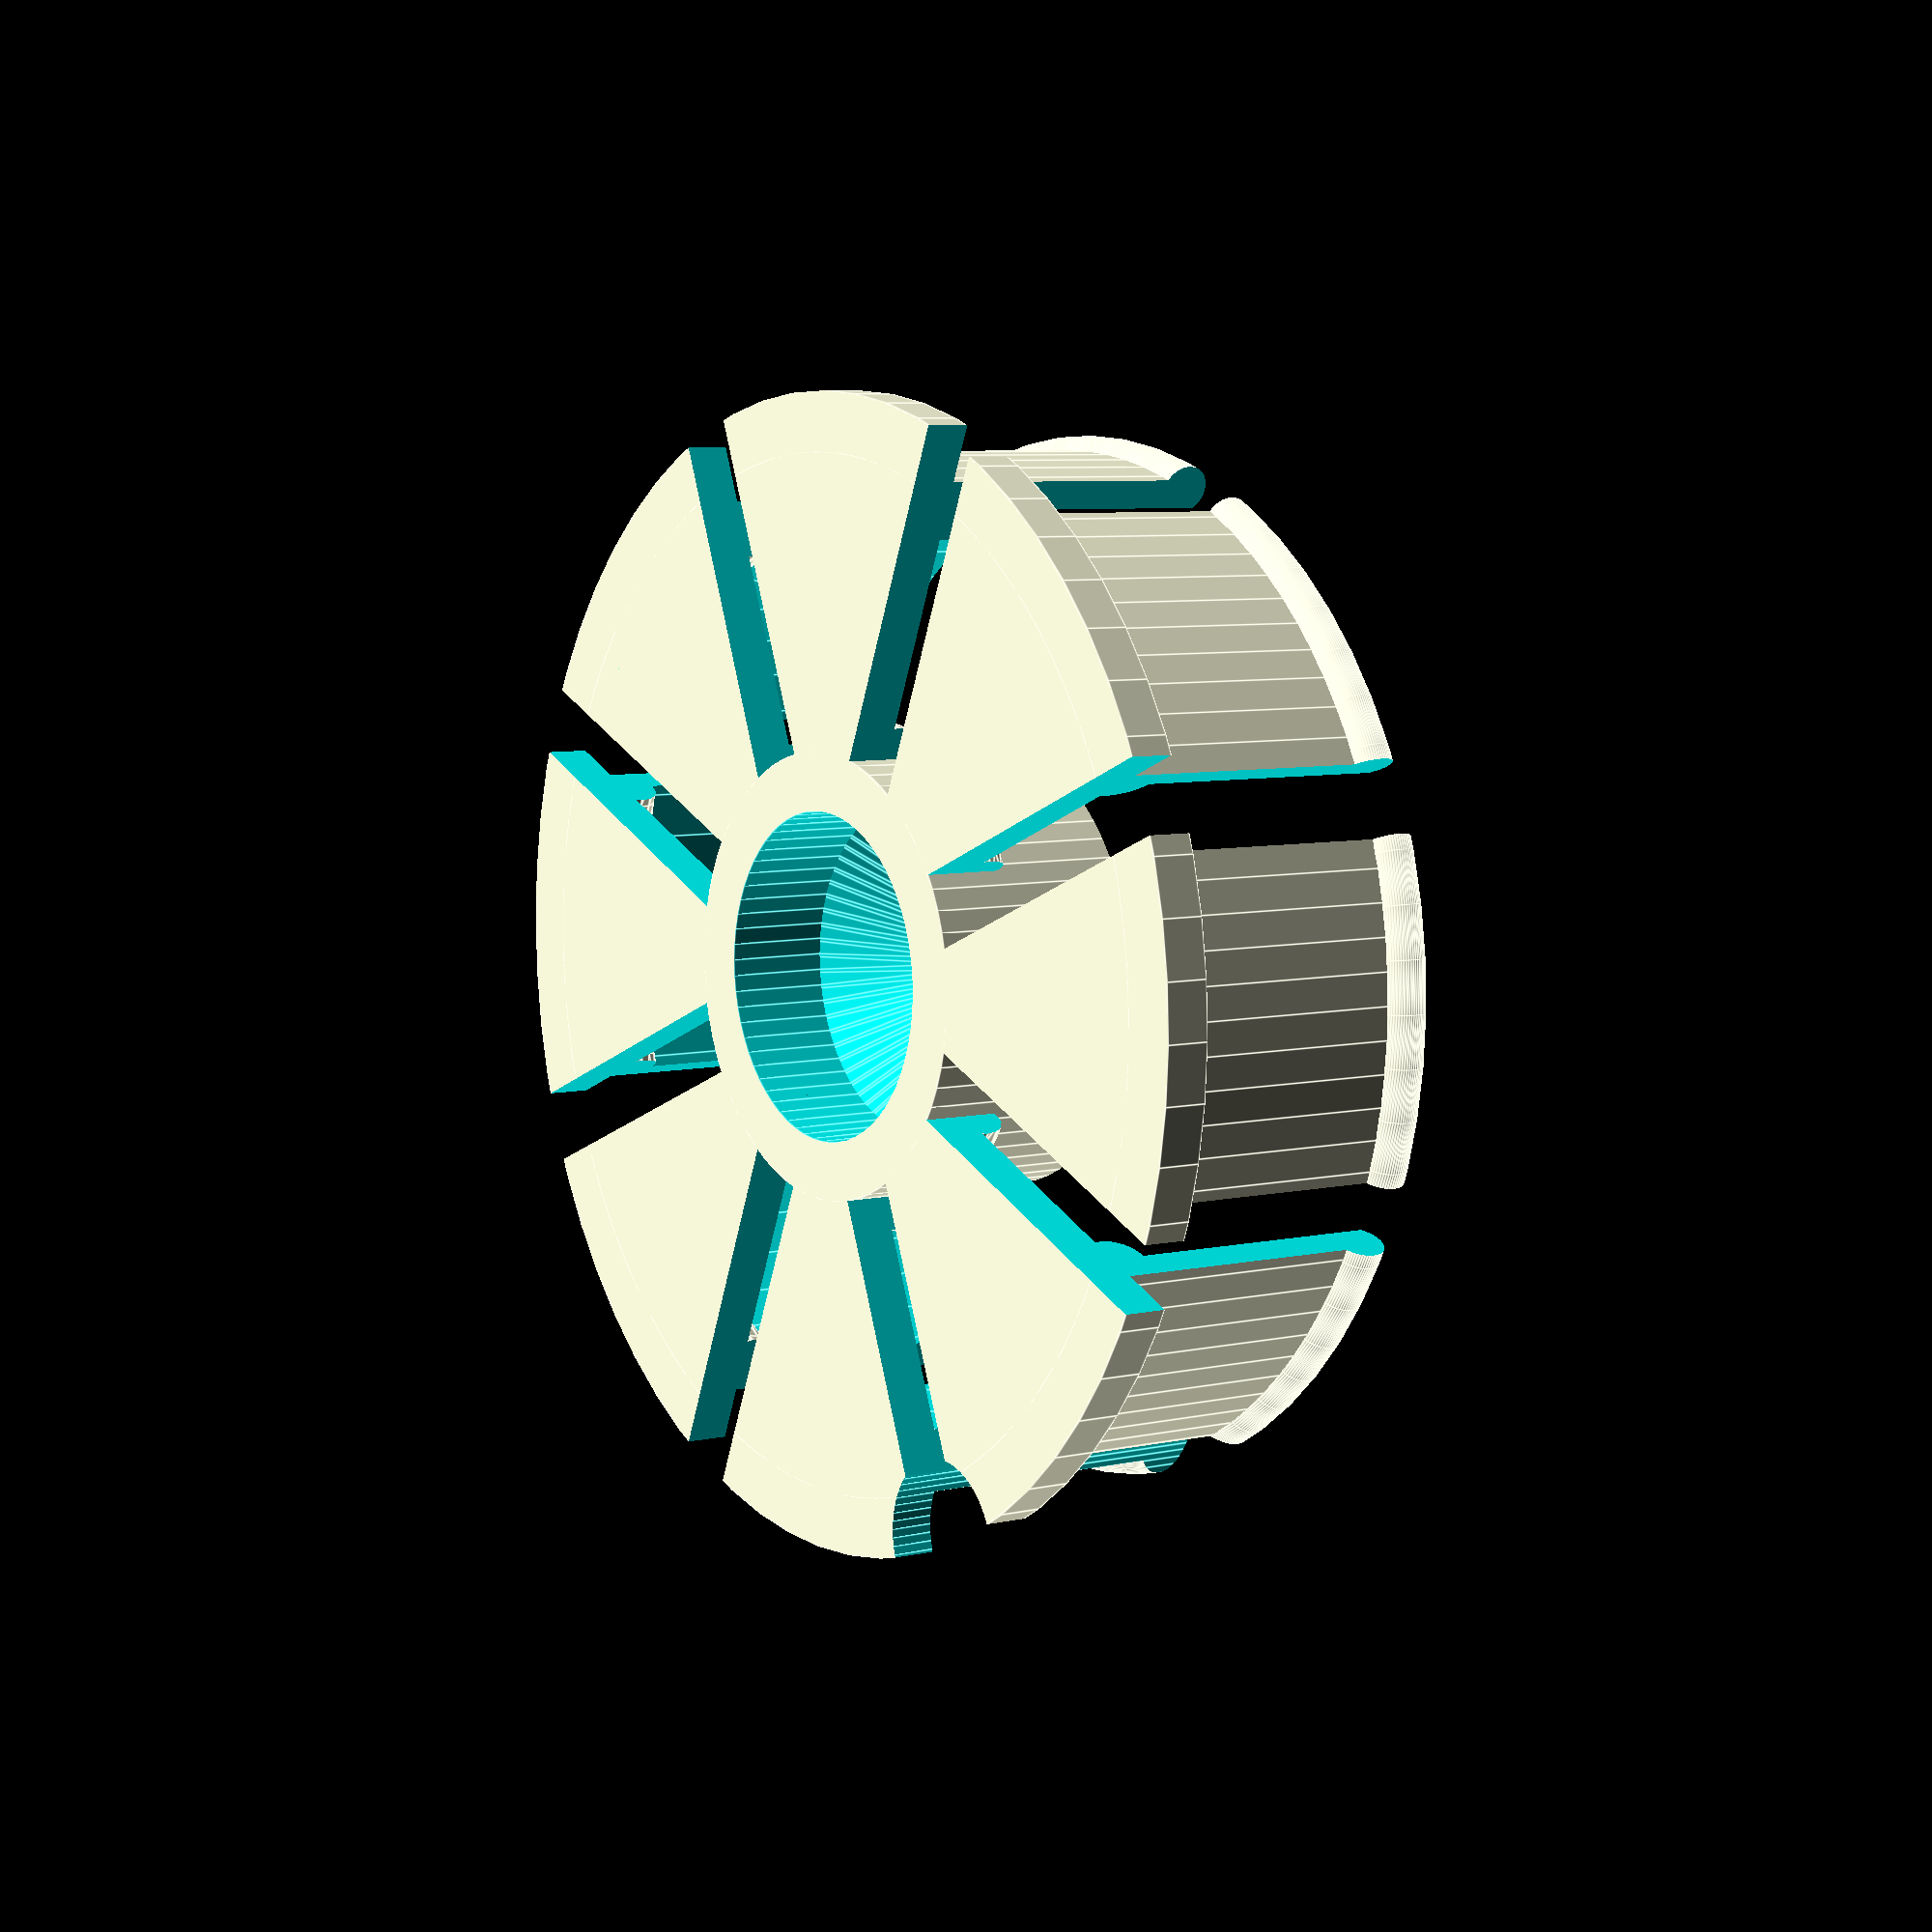
<openscad>
//-- Parametric Spool Hub with 608zz bearing
//-- remixed from thing #545954 by mateddy (James Lee)
//-- redesigned from thing #27139 by QuantumConcepts (Josh McCullough)
//-- and also based on a brilliant design by Sylvain Rochette (labidus),
//-- Thingiverse thing #596838.
//-- AndrewBCN - Barcelona, Spain - December 2014
//-- GPLV3


// Parameters

// Spool Hole Diameter
spool_hole_diam = 70; // [40.0:60.0]
// Internal Spool Thickness
spool_wall_thickness=17; // [5.0:12.0]


/* [Hidden] */
//-- the rest are not adjustable

r_spool = 45; // radius of spool hub 
edge_cut=1;   // decreases by edge edge_cut

h = 20;
w = 20;

br = 11.1; // bearing radius with tolerance for insertion
bh = 7;     // bearing height

ir = 4.3;  // threaded rod radius + ample tolerance
t = 4; 
e = 0.02; 

$fn = 64;

// Modules

module cutouts() {
  // make four cutouts (yes, I know I should use a for loop)
  cube([5,100,50], center=true);
  cube([100,5,50], center=true);
  rotate([0,0,45]) cube([5,100,50], center=true);
  rotate([0,0,45]) cube([100,5,50], center=true);
}

module new_hub() {
  difference () {
    union() {
      // base
      difference() {
	cylinder(r=spool_hole_diam/2 + 4, h=3);
	// space for bearing
	translate([0,0,-e]) cylinder(r=br+e, h=h+e);
	cutouts();
      }
      // core which holds 608ZZ bearing
      hub_core();
      // wall
      difference() {
	cylinder(r=spool_hole_diam/2, h=5+spool_wall_thickness, $fn=100);
	translate([0,0,-e]) cylinder(r=spool_hole_diam/2-2, h=6+spool_wall_thickness+1);
	cutouts();
      }
      // torus-shaped ridge using rotate_extrude, yeah!!
      difference() {
	translate([0,0,4.8+spool_wall_thickness])
	  rotate_extrude(convexity = 10, $fn=64)
	  translate([spool_hole_diam/2-0.7, 0, 0])
	    circle(r = 1.7, $fn=64);
	translate([0,0,-e]) cylinder(r=spool_hole_diam/2-2, h=6+spool_wall_thickness+1);
	cutouts();
      }
      // torus-shaped reinforcement
      difference() {
	translate([0,0,3.4])
	  rotate_extrude(convexity = 10, $fn=64)
	  translate([br+4.3, 0, 0])
	    circle(r = 2, $fn=16);
	cutouts();
      }
      // another torus-shaped reinforcement
      difference() {
	translate([0,0,3.4])
	  rotate_extrude(convexity = 10, $fn=64)
	  translate([spool_hole_diam/2-2.1, 0, 0])
	    circle(r = 2, $fn=16);
	cutouts();
      }
    }
  // extra hole at 12 o'clock position
  translate ([0,spool_hole_diam/2+3.9,-1 ]) cylinder(r=5.8, h=40);
  }
}

module hub_core() {
  intersection() {
    difference() {
      cylinder(r1=r_spool, r2=ir, h=h);
      
      // eliminate sharp edge at top
      translate([0,0,h-0.2+1]) cube([100,100,2], center=true);
      
      // space for bearing
      translate([0,0,-e]) intersection() {
	cylinder(r=br+e, h=h+e);
	cylinder(r1=br+bh+e, r2=ir, h=br+bh-ir+e);
      }
      // central hole for threaded rod
      cylinder(r=ir, h=h+e);
    }
  cylinder(r=br+t, h=h);
  }
}

// Print the part

new_hub();


</openscad>
<views>
elev=173.6 azim=21.8 roll=304.2 proj=p view=edges
</views>
